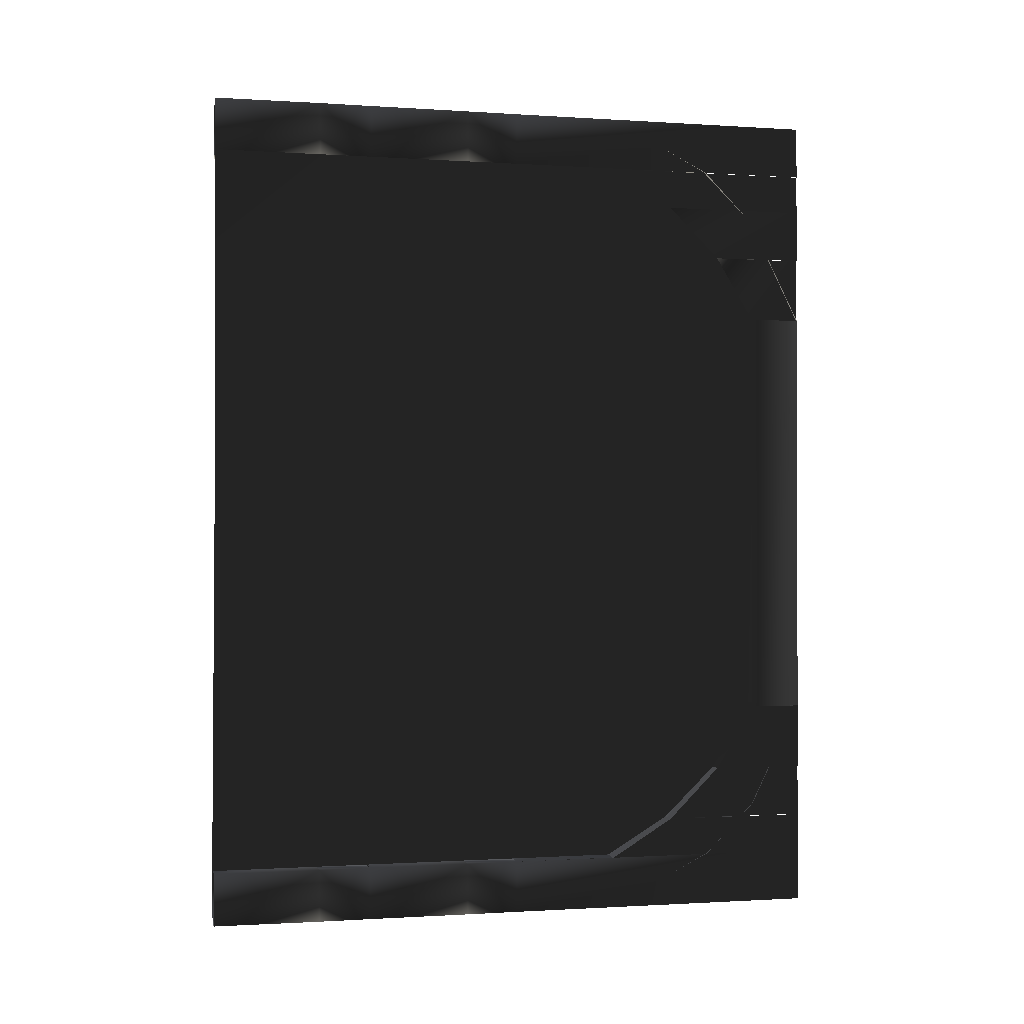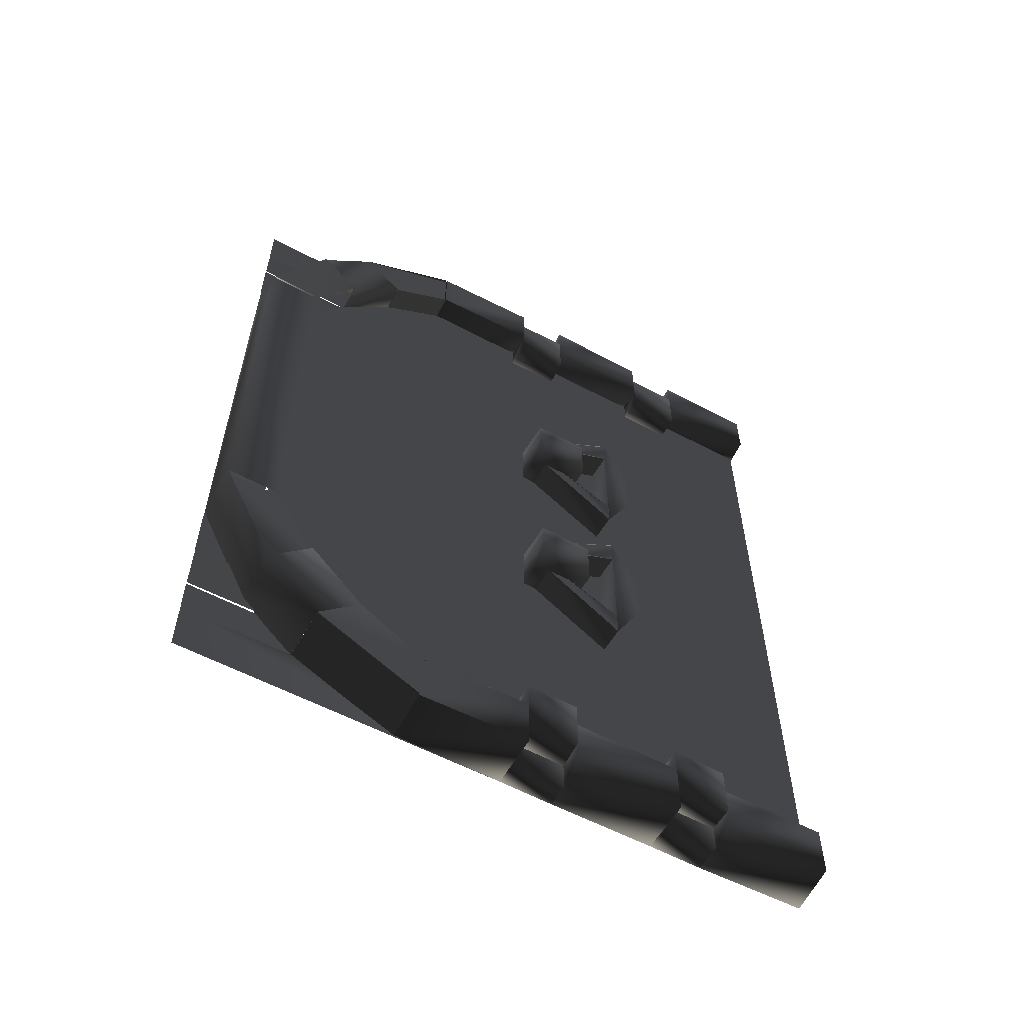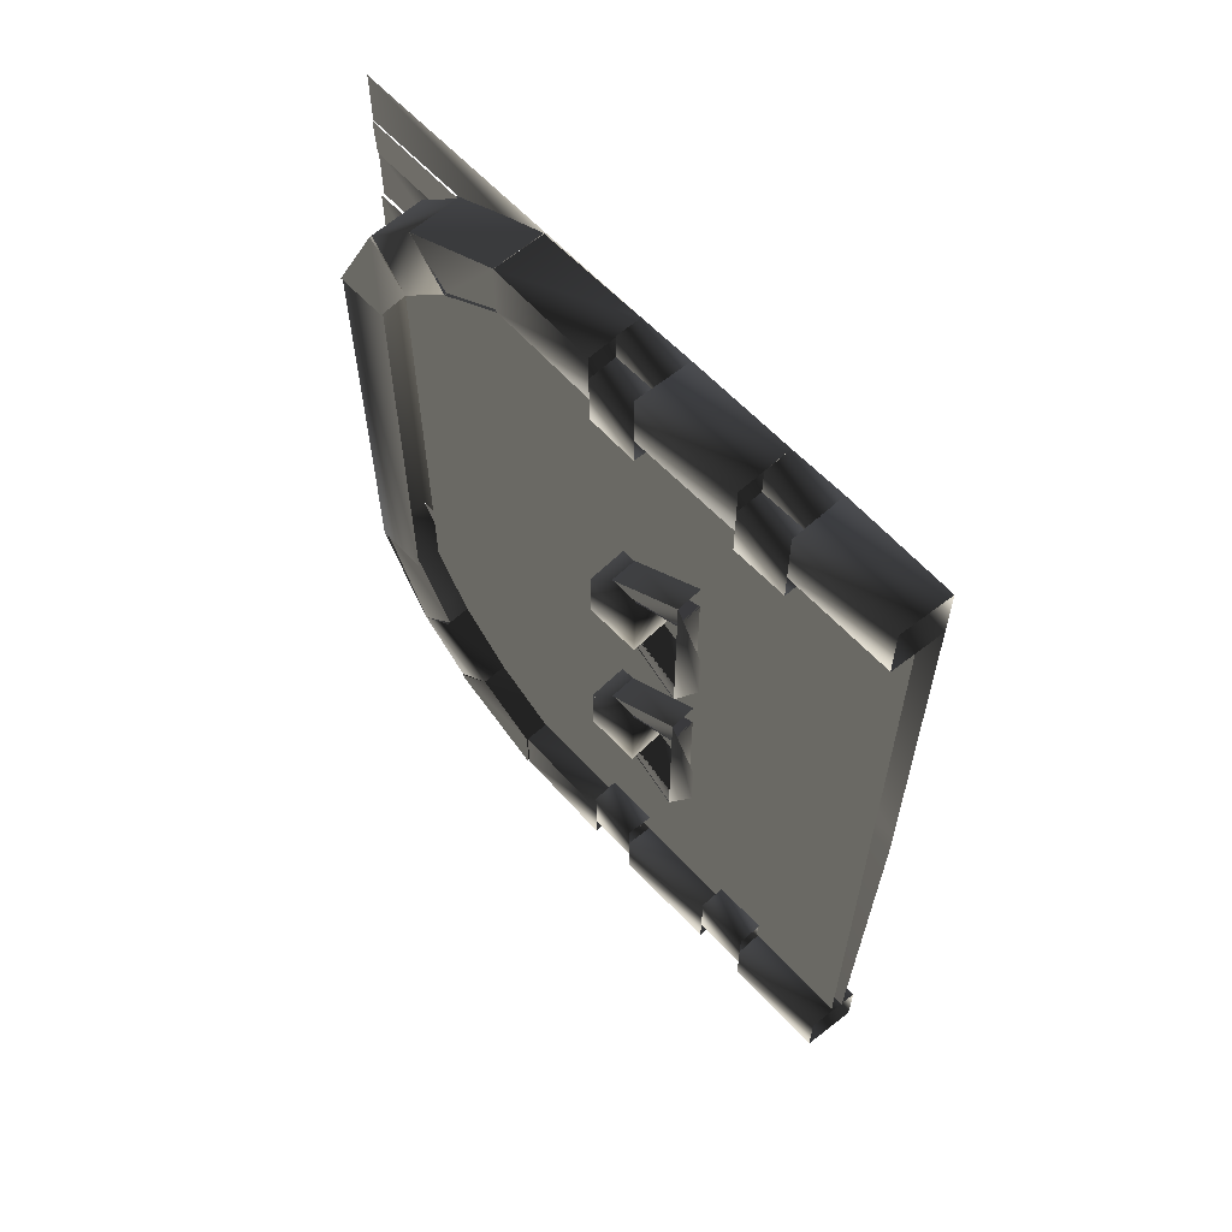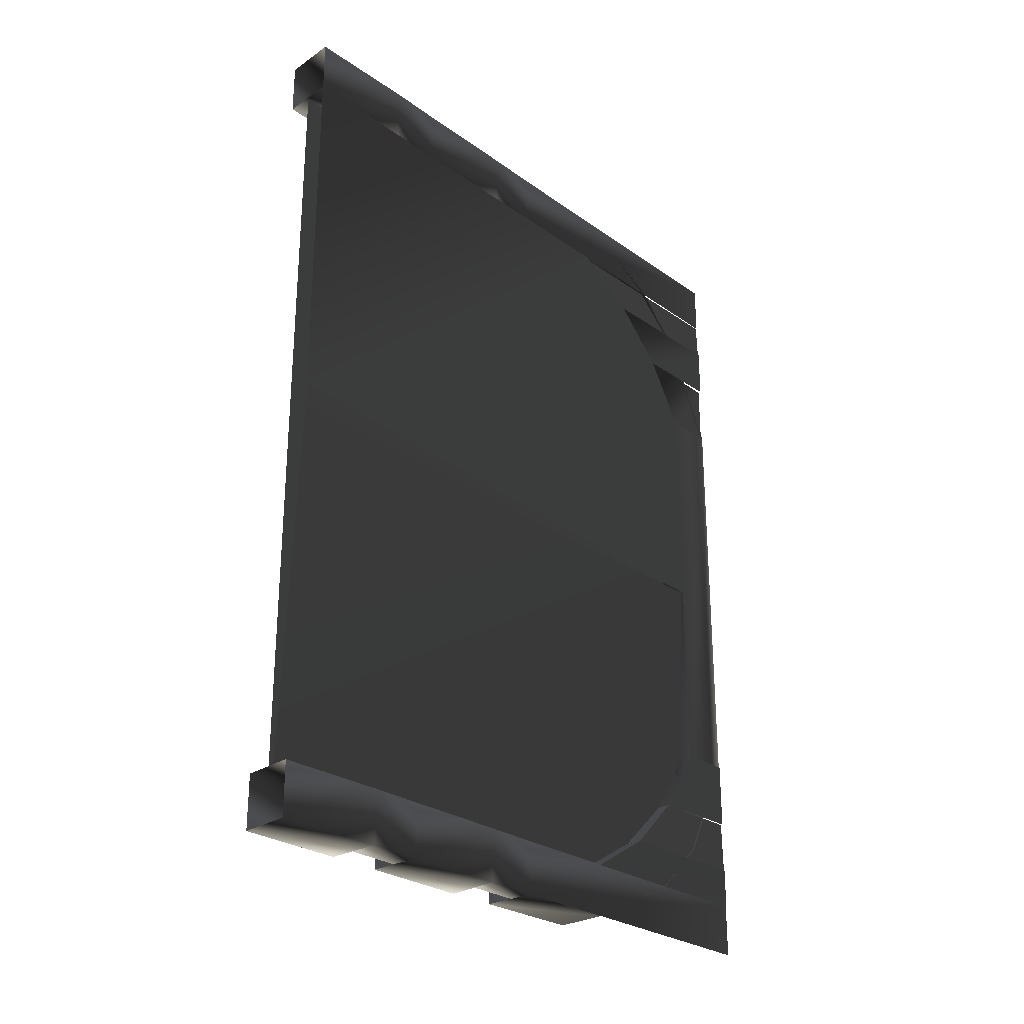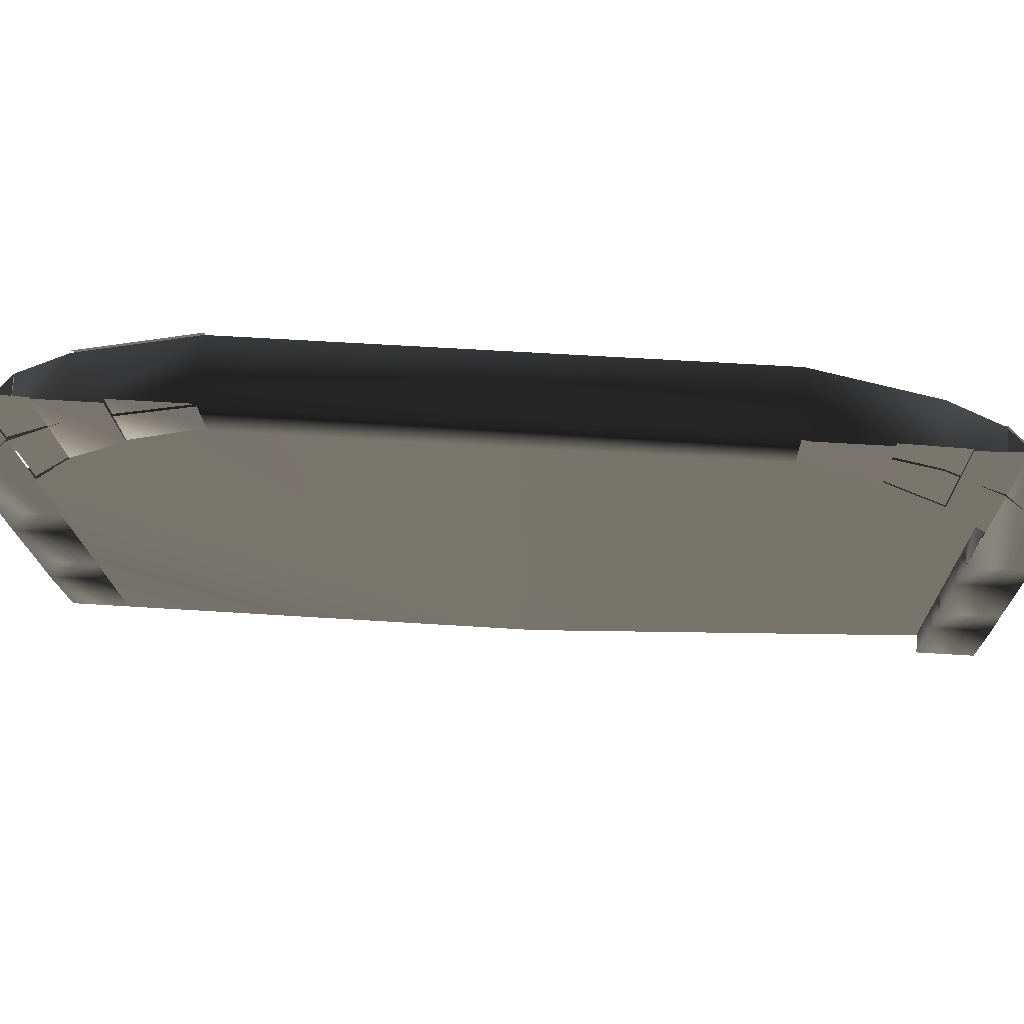
<metadata>
{"format":"obj","ext":"obj","renderer":"f3d","projection":"perspective","resolution":1024,"background":"white","views":[{"elev":-0.8,"azim":53.2,"up":"+Z"},{"elev":-58.3,"azim":-141.2,"up":"+Z"},{"elev":60.8,"azim":-64.9,"up":"+Z"},{"elev":-27.0,"azim":19.8,"up":"+Z"},{"elev":51.8,"azim":94.1,"up":"+Y"}]}
</metadata>
<code>
v 124 166 4
v 124 166 64
v 119.5 155.2 84
v 113.4 140.3 100
v 105.8 122.1 112
v 57 4 112
v 57 4 4
v 57 4 -4
v 57 4 -112
v 105.8 122.1 -112
v 113.4 140.3 -100
v 119.5 155.2 -84
v 124 166 -64
v 124 166 -4
v 124 166 4
v 57 4 4
v 57 4 -4
v 124 166 -4
v 138 178 64
v 123 184 64
v 123 184 -64
v 138 178 -64
v 123 184 64
v 117 169 64
v 117 169 -64
v 123 184 -64
v 77 30 -112
v 83 45 -112
v 83 45 -128
v 77 30 -128
v 77 30 -128
v 83 45 -128
v 75 48 -128
v 69 33 -128
v 69 33 -128
v 75 48 -128
v 75 48 -112
v 69 33 -112
v 69 33 -112
v 75 48 -112
v 83 45 -112
v 77 30 -112
v 95 74 -112
v 101 89 -112
v 101 89 -128
v 95 74 -128
v 95 74 -128
v 101 89 -128
v 94 92 -128
v 88 77 -128
v 88 77 -128
v 94 92 -128
v 94 92 -112
v 88 77 -112
v 88 77 -112
v 94 92 -112
v 101 89 -112
v 95 74 -112
v 77 30 128
v 83 45 128
v 83 45 112
v 77 30 112
v 77 30 112
v 83 45 112
v 75 48 112
v 69 33 112
v 69 33 112
v 75 48 112
v 75 48 128
v 69 33 128
v 69 33 128
v 75 48 128
v 83 45 128
v 77 30 128
v 95 74 128
v 101 89 128
v 101 89 112
v 95 74 112
v 95 74 112
v 101 89 112
v 94 92 112
v 88 77 112
v 88 77 112
v 94 92 112
v 94 92 128
v 88 77 128
v 88 77 128
v 94 92 128
v 101 89 128
v 95 74 128
v 75 48 104
v 75 48 112
v 68 51 112
v 68 51 104
v 94 92 104
v 94 92 112
v 86 95 112
v 86 95 104
v 69 33 120
v 75 48 120
v 75 48 104
v 69 33 104
v 69 33 104
v 75 48 104
v 68 51 104
v 62 36 104
v 62 36 104
v 68 51 104
v 68 51 120
v 62 36 120
v 62 36 120
v 68 51 120
v 75 48 120
v 69 33 120
v 88 77 120
v 94 92 120
v 94 92 104
v 88 77 104
v 88 77 104
v 94 92 104
v 86 95 104
v 80 81 104
v 80 81 104
v 86 95 104
v 86 95 120
v 80 81 120
v 80 81 120
v 86 95 120
v 94 92 120
v 88 77 120
v 94 92 -112
v 94 92 -104
v 86 95 -104
v 86 95 -112
v 75 48 -112
v 75 48 -104
v 68 51 -104
v 68 51 -112
v 69 33 -104
v 75 48 -104
v 75 48 -120
v 69 33 -120
v 69 33 -120
v 75 48 -120
v 68 51 -120
v 62 36 -120
v 62 36 -120
v 68 51 -120
v 68 51 -104
v 62 36 -104
v 62 36 -104
v 68 51 -104
v 75 48 -104
v 69 33 -104
v 88 77 -104
v 94 92 -104
v 94 92 -120
v 88 77 -120
v 88 77 -120
v 94 92 -120
v 86 95 -120
v 80 81 -120
v 80 81 -120
v 86 95 -120
v 86 95 -104
v 80 81 -104
v 80 81 -104
v 86 95 -104
v 94 92 -104
v 88 77 -104
v 92 89 24
v 92 89 40
v 81 93 40
v 81 93 24
v 75 78 24
v 75 78 40
v 86 74 40
v 86 74 24
v 86 74 40
v 75 78 40
v 81 93 40.01
v 92 89 40
v 75 78 24
v 86 74 24
v 92 89 24.01
v 81 93 24.01
v 81 93 24
v 81 93 40
v 75 78 40
v 75 78 24
v 74.18 65.92 56
v 74 66 48
v 80.18 80.92 40
v 83.18 87.92 40
v 74 66 56
v 83 88 40
v 91 85 40
v 82 63 56
v 74 66 56
v 71 58 40
v 71 58 24
v 74 66 8
v 80.18 80.92 24
v 74 66 16
v 74.18 65.92 8.005
v 83.18 87.92 24
v 83 88 24
v 74 66 8
v 82 63 8
v 91 85 24
v 74 66 48
v 74 66 16
v 82 63 16
v 82 63 48
v 81.94 62.83 47.63
v 88 77 40
v 79.94 80.83 39.63
v 73.94 65.83 47.63
v 88.08 77.16 23.64
v 82 63 16
v 74.08 66.16 15.64
v 80.08 81.16 23.64
v 92 89 -40
v 92 89 -24
v 81 93 -24
v 81 93 -40
v 75 78 -40
v 75 78 -24
v 86 74 -24
v 86 74 -40
v 86 74 -24
v 75 78 -24
v 81 93 -23.99
v 92 89 -24
v 75 78 -40
v 86 74 -40
v 92 89 -39.99
v 81 93 -39.99
v 81 93 -40
v 81 93 -24
v 75 78 -24
v 75 78 -40
v 74.18 65.92 -8.005
v 74 66 -16
v 80.18 80.92 -24
v 83.18 87.92 -24
v 74 66 -8
v 83 88 -24
v 91 85 -24
v 82 63 -8
v 74 66 -8
v 71 58 -24
v 71 58 -40
v 74 66 -56
v 80.18 80.92 -40
v 74 66 -48
v 74.18 65.92 -56
v 83.18 87.92 -40
v 83 88 -40
v 74 66 -56
v 82 63 -56
v 91 85 -40
v 74 66 -16
v 74 66 -48
v 82 63 -48
v 82 63 -16
v 81.94 62.83 -16.37
v 88 77 -24
v 79.94 80.83 -24.37
v 73.94 65.83 -16.37
v 88.08 77.16 -40.36
v 82 63 -48
v 74.08 66.16 -48.36
v 80.08 81.16 -40.36
v 50 7 128
v 50 7 112
v 62 36 112
v 62 36 128
v 50 7 112
v 64 1.618e-08 112
v 77 30 112
v 62 36 112
v 64 0 128
v 50 7 128
v 62 36 128
v 77 30 112
v 77 30 128
v 62 36 128
v 62 36 112
v 68 51 128
v 68 51 112
v 80 81 112
v 80 81 128
v 68 51 112
v 95 74 112
v 80 81 112
v 68 51 128
v 80 81 128
v 95 74 128
v 95 74 112
v 95 74 128
v 80 81 128
v 80 81 112
v 86 95 128
v 86 95 112
v 99 125 112
v 99 125 128
v 86 95 112
v 113 119 112
v 99 125 112
v 101 89 128
v 86 95 128
v 99 125 128
v 113 119 128
v 111 154.1 112.2
v 126 148 112
v 113 119.1 128.2
v 99.03 125.1 128.2
v 98.96 124.9 111.8
v 113 119 112
v 121 136.9 99.83
v 106 142.9 99.83
v 106.6 142.8 100
v 111 154 112
v 99.63 124.8 128
v 99.63 124.8 112
v 127 152 84
v 112 158 84
v 106 143 100
v 121 137 100
v 111 154 112
v 106 143 100
v 112 158 84
v 117 169 96
v 126 148 112
v 111 154 112
v 117 169 96
v 132 163 96
v 132 163 96
v 117 169 96
v 123 184 64
v 138 178 64
v 116.5 169.2 96
v 112 158 84
v 116.5 169.2 64
v 122.5 184.2 64
v 123 184 -64
v 117 169 -96
v 132 163 -96
v 138 178 -64
v 112.8 157.7 -84.02
v 117 169 -96
v 123.8 183.7 -64.02
v 117.8 168.7 -64.02
v 121 137 -100
v 106 143 -100
v 112 158 -84
v 127 152 -84
v 117 169 -96
v 112 158 -84
v 106 143 -100
v 111 154 -112
v 132 163 -96
v 117 169 -96
v 111 154 -112
v 126 148 -112
v 110.6 154.2 -112
v 106 143 -100
v 98.62 125.2 -112
v 98.62 125.2 -128
v 106 143.1 -100.2
v 121 137 -100
v 113 119.1 -112.2
v 99.04 125.1 -112.2
v 98.97 124.9 -127.8
v 113 119 -128
v 126 147.9 -111.8
v 111 153.9 -111.8
v 86 95 -112
v 86 95 -128
v 99 125 -128
v 99 125 -112
v 86 95 -128
v 113 119 -128
v 99 125 -128
v 101 89 -112
v 86 95 -112
v 99 125 -112
v 113 119 -112
v 68 51 -112
v 68 51 -128
v 80 81 -128
v 80 81 -112
v 68 51 -128
v 95 74 -128
v 80 81 -128
v 68 51 -112
v 80 81 -112
v 95 74 -112
v 95 74 -128
v 95 74 -112
v 80 81 -128
v 50 7 -112
v 50 7 -128
v 62 36 -128
v 62 36 -112
v 50 7 -128
v 64 1.556e-08 -128
v 77 30 -128
v 62 36 -128
v 64 0 -112
v 50 7 -112
v 62 36 -112
v 77 30 -128
v 77 30 -112
v 62 36 -112
v 62 36 -128
v 132 163 -64
v 132 163 64
v 138 178 64
v 138 178 -64
v 95 74 128
v 95 74 112
v 83 45 112
v 83 45 128
v 77 30 128
v 77 30 112
v 64 -1.907e-06 112
v 64 -5.722e-06 128
v 95 74 -112
v 95 74 -128
v 83 45 -128
v 77 30 -112
v 77 30 -128
v 64 -1.907e-06 -128
v 64 -5.722e-06 -112
v 138.5 177.8 -100
v 138 178 -112
v 113.5 118.8 -112
v 121.5 136.8 -100
v 138 178 -112
v 138 178 -128
v 101 89 -128
v 101 89 -112
v 127.3 151.9 -84
v 132 163 -64
v 138.3 177.9 -64
v 138.3 177.9 -84
v 137.7 178.1 -84.01
v 138 178 -100
v 120.7 137.1 -100
v 126.7 152.1 -84.01
v 138 178 128
v 138 178 112
v 101 89 112
v 101 89 128
v 127.3 151.9 84
v 121 137 100
v 138.3 177.9 100
v 138.3 177.9 84
v 137.7 178.1 112
v 138 178 100
v 120.7 137.1 99.99
v 112.7 119.1 112
v 131.5 163.2 64
v 127 152 84
v 137.5 178.2 84
v 137.5 178.2 64
v 64 1.907e-06 4
v 64 -3.815e-06 112
v 113.5 118.8 112
v 121.1 136.9 100
v 127.4 151.9 84
v 132 163 64
v 132 163 4
v 59.48 1.86 -111.8
v 64 -7.629e-06 -4
v 131.2 163.3 -3.963
v 128.7 164.3 -63.84
v 123.3 153.5 -83.82
v 116.5 138.9 -99.78
v 108.5 120.9 -111.8
v 64 0 4
v 132 163 4
v 132 163 -4
v 64 -1.907e-06 -4
f 1/1 2/2 3/3
f 1/1 3/4 4/3
f 1/1 4/5 5/3
f 1/1 5/6 6/7
f 1/8 6/3 7/9
f 8/3 9/10 10/11
f 8/3 10/12 11/13
f 8/3 11/14 12/15
f 8/16 12/17 13/18
f 8/19 13/20 14/21
f 15/0 16/0 17/0
f 15/0 17/0 18/0
f 19/22 20/23 21/24
f 19/3 21/25 22/26
f 23/27 24/28 25/18
f 23/29 25/30 26/31
f 27/0 28/0 29/0
f 27/0 29/0 30/0
f 31/0 32/0 33/0
f 31/0 33/0 34/0
f 35/0 36/0 37/0
f 35/0 37/0 38/0
f 39/0 40/0 41/0
f 39/0 41/0 42/0
f 43/0 44/0 45/0
f 43/0 45/0 46/0
f 47/0 48/0 49/0
f 47/0 49/0 50/0
f 51/0 52/0 53/0
f 51/0 53/0 54/0
f 55/0 56/0 57/0
f 55/0 57/0 58/0
f 59/0 60/0 61/0
f 59/0 61/0 62/0
f 63/0 64/0 65/0
f 63/0 65/0 66/0
f 67/0 68/0 69/0
f 67/0 69/0 70/0
f 71/0 72/0 73/0
f 71/0 73/0 74/0
f 75/0 76/0 77/0
f 75/0 77/0 78/0
f 79/0 80/0 81/0
f 79/0 81/0 82/0
f 83/0 84/0 85/0
f 83/0 85/0 86/0
f 87/0 88/0 89/0
f 87/0 89/0 90/0
f 91/0 92/0 93/0
f 91/0 93/0 94/0
f 95/0 96/0 97/0
f 95/0 97/0 98/0
f 99/0 100/0 101/0
f 99/0 101/0 102/0
f 103/0 104/0 105/0
f 103/0 105/0 106/0
f 107/0 108/0 109/0
f 107/0 109/0 110/0
f 111/0 112/0 113/0
f 111/0 113/0 114/0
f 115/0 116/0 117/0
f 115/0 117/0 118/0
f 119/0 120/0 121/0
f 119/0 121/0 122/0
f 123/0 124/0 125/0
f 123/0 125/0 126/0
f 127/0 128/0 129/0
f 127/0 129/0 130/0
f 131/0 132/0 133/0
f 131/0 133/0 134/0
f 135/0 136/0 137/0
f 135/0 137/0 138/0
f 139/0 140/0 141/0
f 139/0 141/0 142/0
f 143/0 144/0 145/0
f 143/0 145/0 146/0
f 147/0 148/0 149/0
f 147/0 149/0 150/0
f 151/0 152/0 153/0
f 151/0 153/0 154/0
f 155/0 156/0 157/0
f 155/0 157/0 158/0
f 159/0 160/0 161/0
f 159/0 161/0 162/0
f 163/0 164/0 165/0
f 163/0 165/0 166/0
f 167/0 168/0 169/0
f 167/0 169/0 170/0
f 171/0 172/0 173/0
f 171/0 173/0 174/0
f 175/0 176/0 177/0
f 175/0 177/0 178/0
f 179/0 180/0 181/0
f 179/0 181/0 182/0
f 183/0 184/0 185/0
f 183/0 185/0 186/0
f 187/0 188/0 189/0
f 187/0 189/0 190/0
f 191/0 192/0 193/0
f 191/0 193/0 194/0
f 195/0 196/0 197/0
f 195/0 197/0 198/0
f 199/0 200/0 201/0
f 199/0 201/0 202/0
f 203/0 204/0 205/0
f 203/0 205/0 206/0
f 207/0 208/0 209/0
f 207/0 209/0 210/0
f 211/0 212/0 213/0
f 211/0 213/0 214/0
f 215/0 216/0 217/0
f 215/0 217/0 218/0
f 219/0 220/0 221/0
f 219/0 221/0 222/0
f 223/0 224/0 225/0
f 223/0 225/0 226/0
f 227/0 228/0 229/0
f 227/0 229/0 230/0
f 231/0 232/0 233/0
f 231/0 233/0 234/0
f 235/0 236/0 237/0
f 235/0 237/0 238/0
f 239/0 240/0 241/0
f 239/0 241/0 242/0
f 243/0 244/0 245/0
f 243/0 245/0 246/0
f 247/0 248/0 249/0
f 247/0 249/0 250/0
f 251/0 252/0 253/0
f 251/0 253/0 254/0
f 255/0 256/0 257/0
f 255/0 257/0 258/0
f 259/0 260/0 261/0
f 259/0 261/0 262/0
f 263/0 264/0 265/0
f 263/0 265/0 266/0
f 267/0 268/0 269/0
f 267/0 269/0 270/0
f 271/0 272/0 273/0
f 271/0 273/0 274/0
f 275/29 276/32 277/33
f 275/34 277/18 278/35
f 279/36 280/37 281/29
f 279/38 281/39 282/40
f 283/29 284/41 285/42
f 283/43 285/18 74/44
f 286/45 287/46 288/47
f 286/48 288/3 289/49
f 290/29 291/50 292/51
f 290/52 292/18 293/53
f 294/54 64/55 295/29
f 294/56 295/57 296/58
f 73/29 297/59 298/60
f 73/61 298/18 299/62
f 300/63 301/64 302/65
f 300/66 302/3 303/67
f 304/29 305/68 306/69
f 304/70 306/18 307/71
f 308/72 80/73 309/29
f 308/74 309/75 310/76
f 311/29 312/59 313/77
f 311/78 313/18 314/44
f 315/18 316/79 317/80
f 315/81 317/29 318/82
f 319/83 320/84 321/85
f 319/86 321/29 322/87
f 323/88 324/89 325/29
f 323/18 325/29 326/90
f 327/29 328/91 329/92
f 327/93 329/94 330/95
f 331/96 332/97 333/18
f 331/29 333/98 334/99
f 335/29 336/100 337/101
f 335/93 337/18 338/102
f 339/29 340/103 341/104
f 339/105 341/18 342/106
f 343/107 344/108 345/18
f 343/29 345/109 346/110
f 347/3 348/111 349/112
f 347/113 349/114 350/115
f 351/116 352/117 353/24
f 351/3 353/24 354/118
f 355/29 356/119 357/120
f 355/121 357/18 358/122
f 359/123 360/124 361/3
f 359/125 361/126 362/127
f 363/29 364/128 365/129
f 363/130 365/131 366/132
f 367/133 368/134 369/3
f 367/135 369/136 370/137
f 371/18 372/138 373/139
f 371/140 373/29 374/141
f 375/142 376/143 377/144
f 375/145 377/29 378/146
f 379/147 380/148 381/149
f 379/150 381/18 382/151
f 383/152 48/153 384/29
f 383/154 384/155 385/76
f 386/29 387/59 388/77
f 386/78 388/18 389/44
f 390/156 391/157 392/158
f 390/159 392/18 393/160
f 394/161 32/162 395/29
f 394/163 395/164 396/58
f 41/29 397/59 398/60
f 41/61 398/18 399/62
f 400/24 401/64 393/165
f 400/166 393/3 402/167
f 403/168 404/169 405/170
f 403/171 405/18 406/172
f 407/173 408/174 409/29
f 407/175 409/176 410/177
f 411/29 412/41 413/42
f 411/43 413/18 42/44
f 414/24 415/178 416/179
f 414/180 416/3 417/181
f 418/29 419/182 420/183
f 418/184 420/18 421/185
f 422/18 423/186 424/187
f 422/188 424/189 425/190
f 426/18 427/191 428/192
f 426/193 428/194 429/148
f 430/18 431/35 432/34
f 430/195 432/29 41/32
f 433/18 434/196 435/197
f 433/198 435/29 436/68
f 437/199 438/200 439/3
f 437/24 439/201 440/202
f 441/203 442/204 443/3
f 441/24 443/205 444/206
f 445/29 446/207 447/208
f 445/209 447/18 448/210
f 449/211 450/212 451/3
f 449/24 451/213 452/214
f 453/215 454/216 455/3
f 453/217 455/218 456/206
f 457/219 458/3 459/220
f 457/221 459/18 460/222
f 461/223 462/224 463/3
f 461/225 463/226 464/3
f 465/227 466/3 467/228
f 465/229 467/18 468/230
f 469/3 470/231 471/232
f 469/3 471/233 472/234
f 469/3 472/235 473/236
f 469/237 473/238 474/18
f 469/19 474/239 475/240
f 476/3 477/241 478/242
f 476/243 478/1 479/244
f 476/19 479/245 480/246
f 476/19 480/247 481/248
f 476/19 481/249 482/250
f 483/0 484/0 485/0
f 483/0 485/0 486/0

</code>
